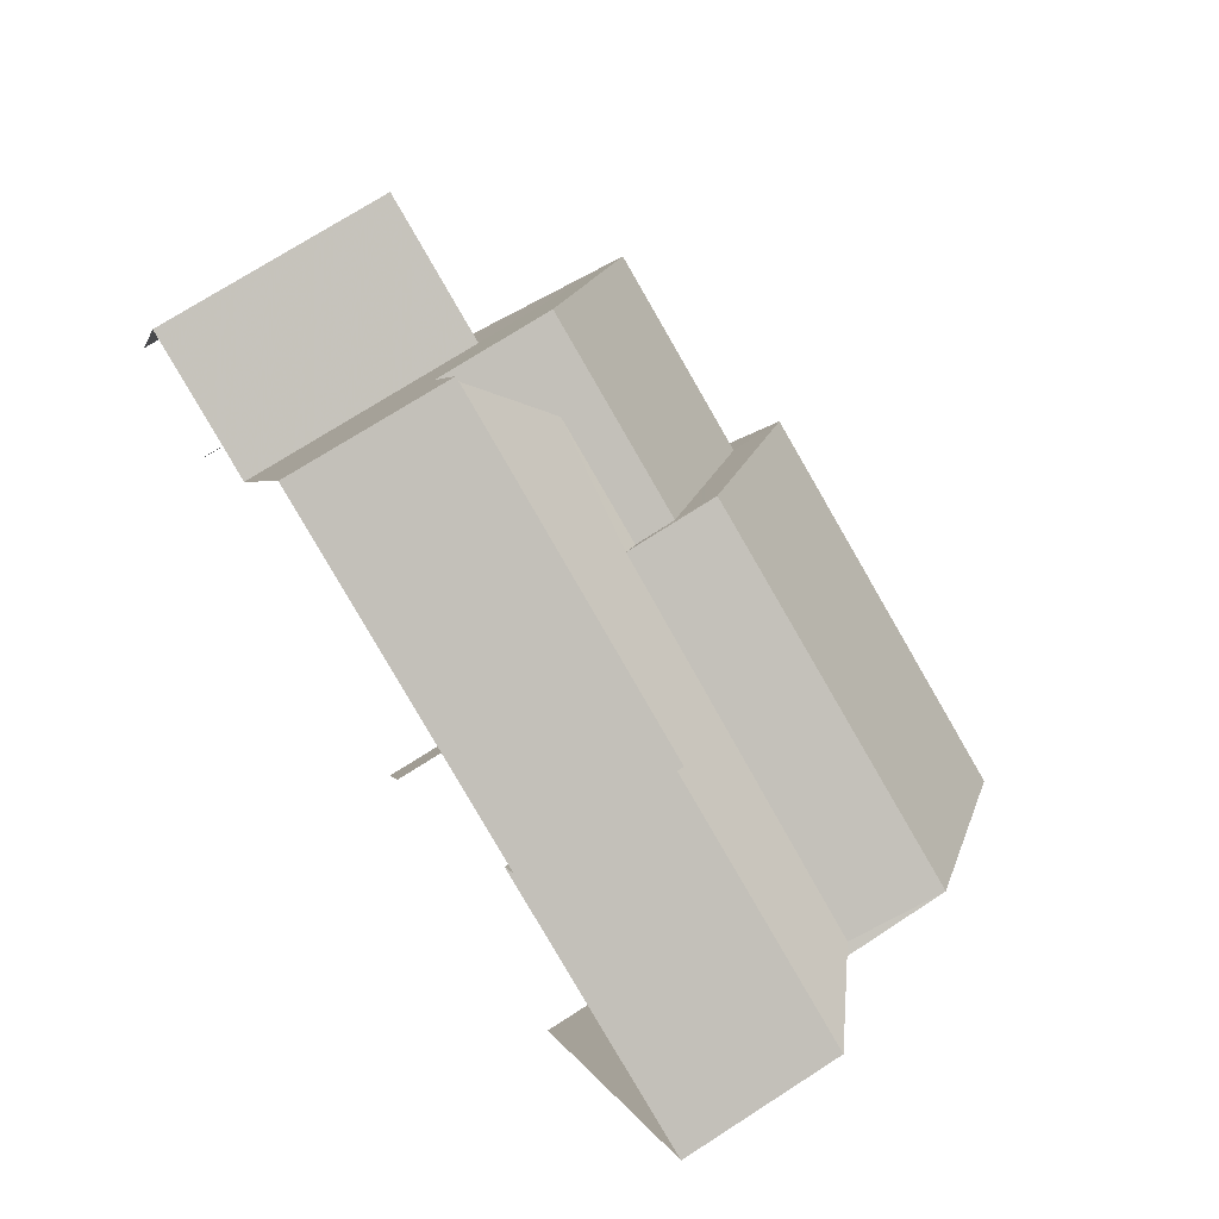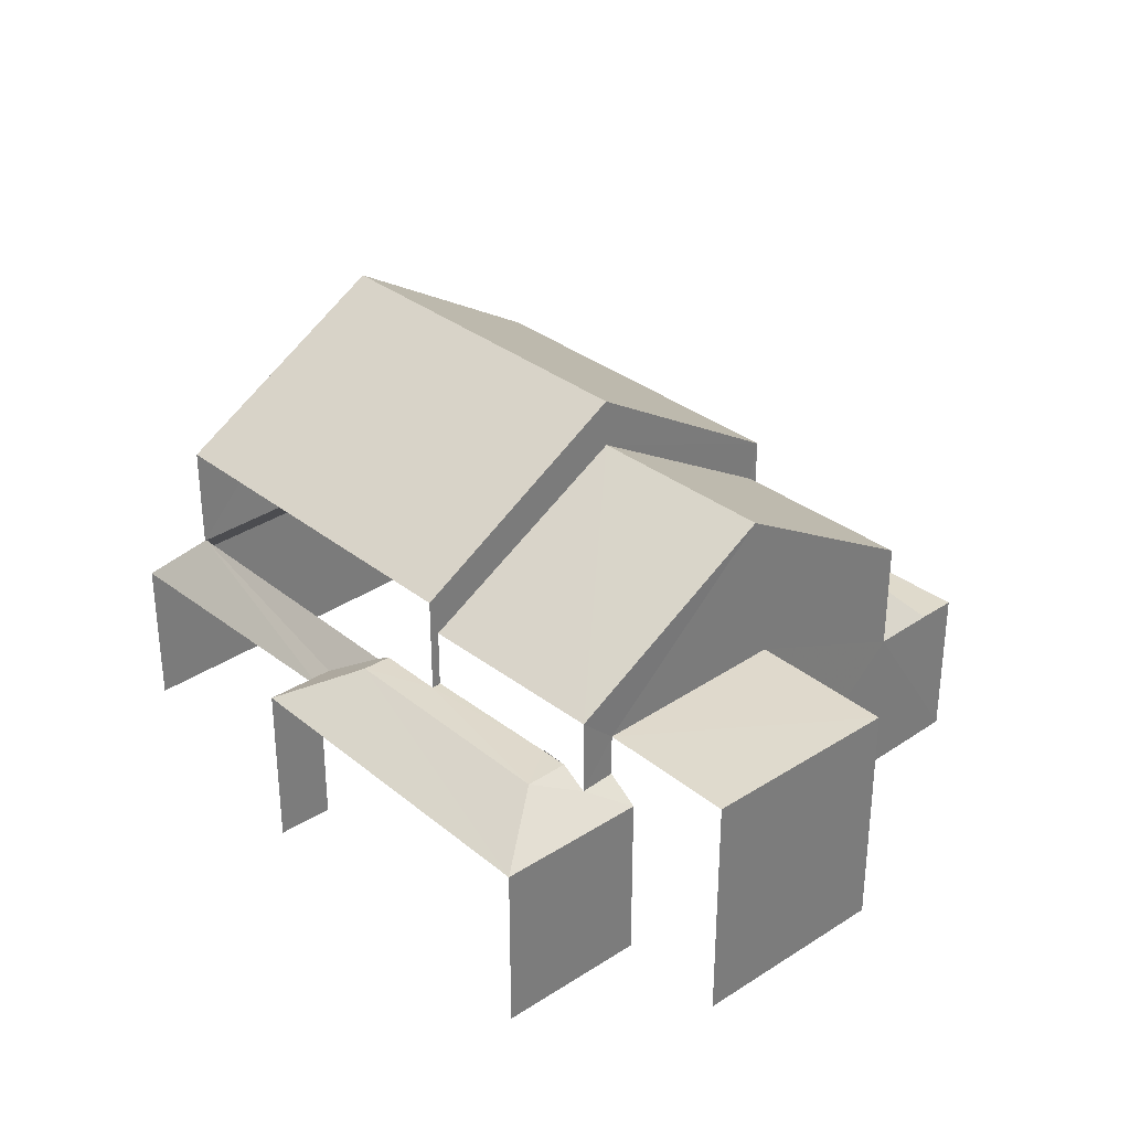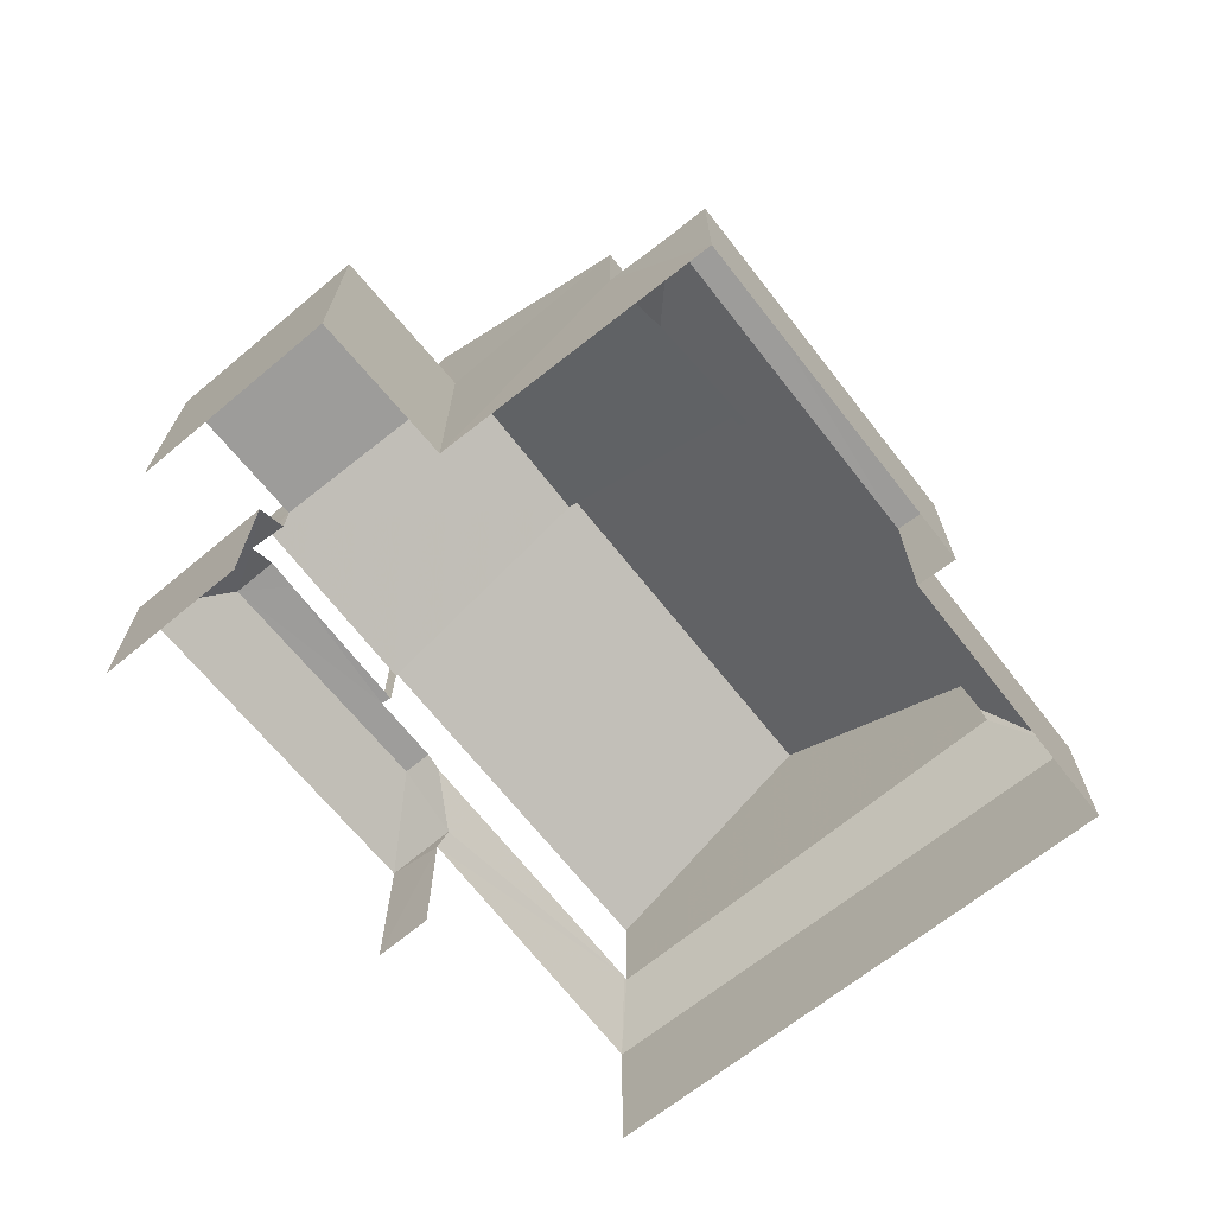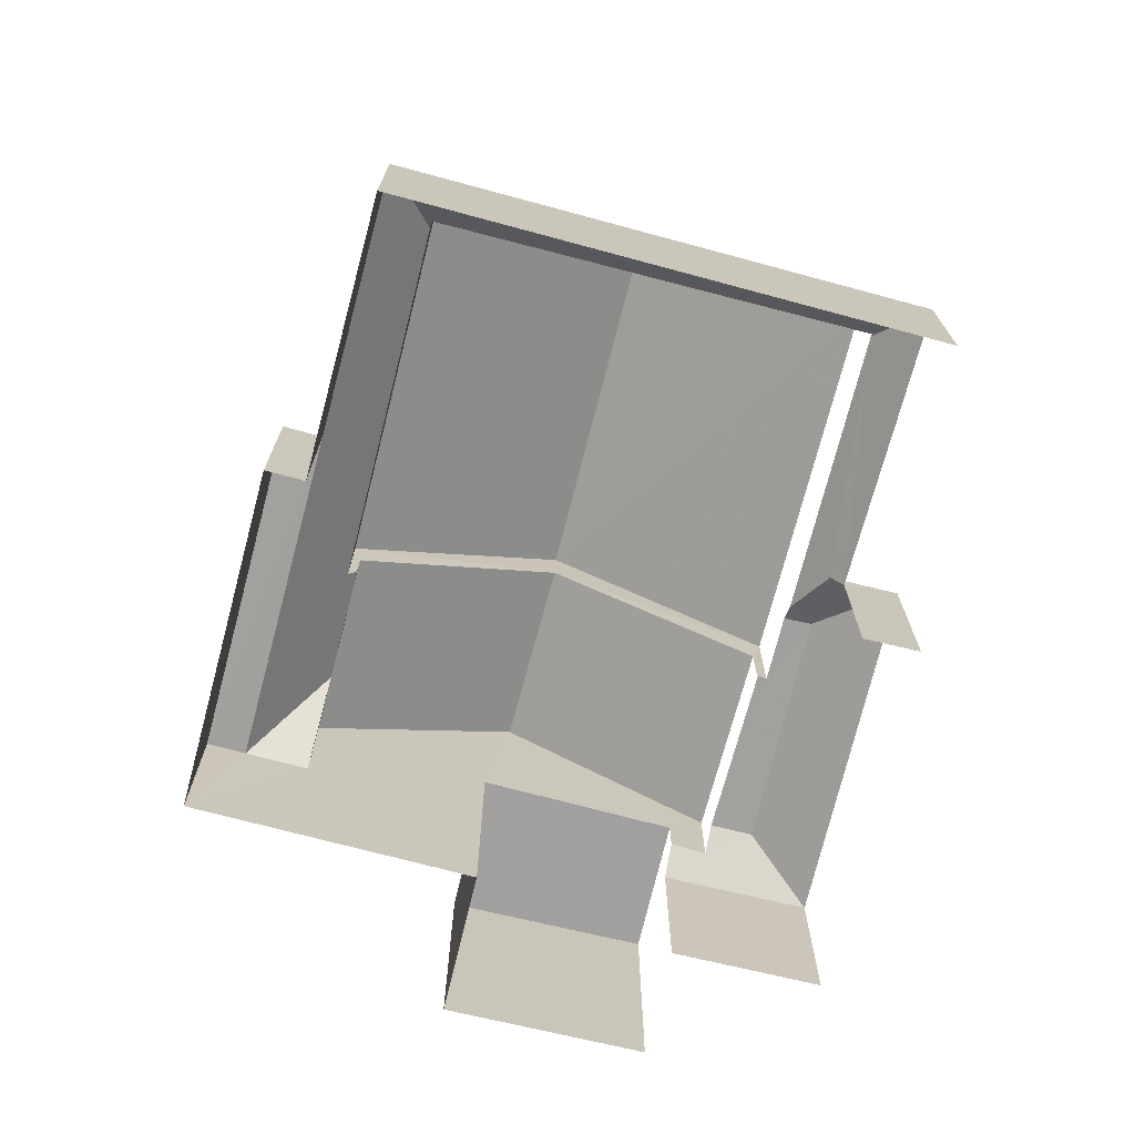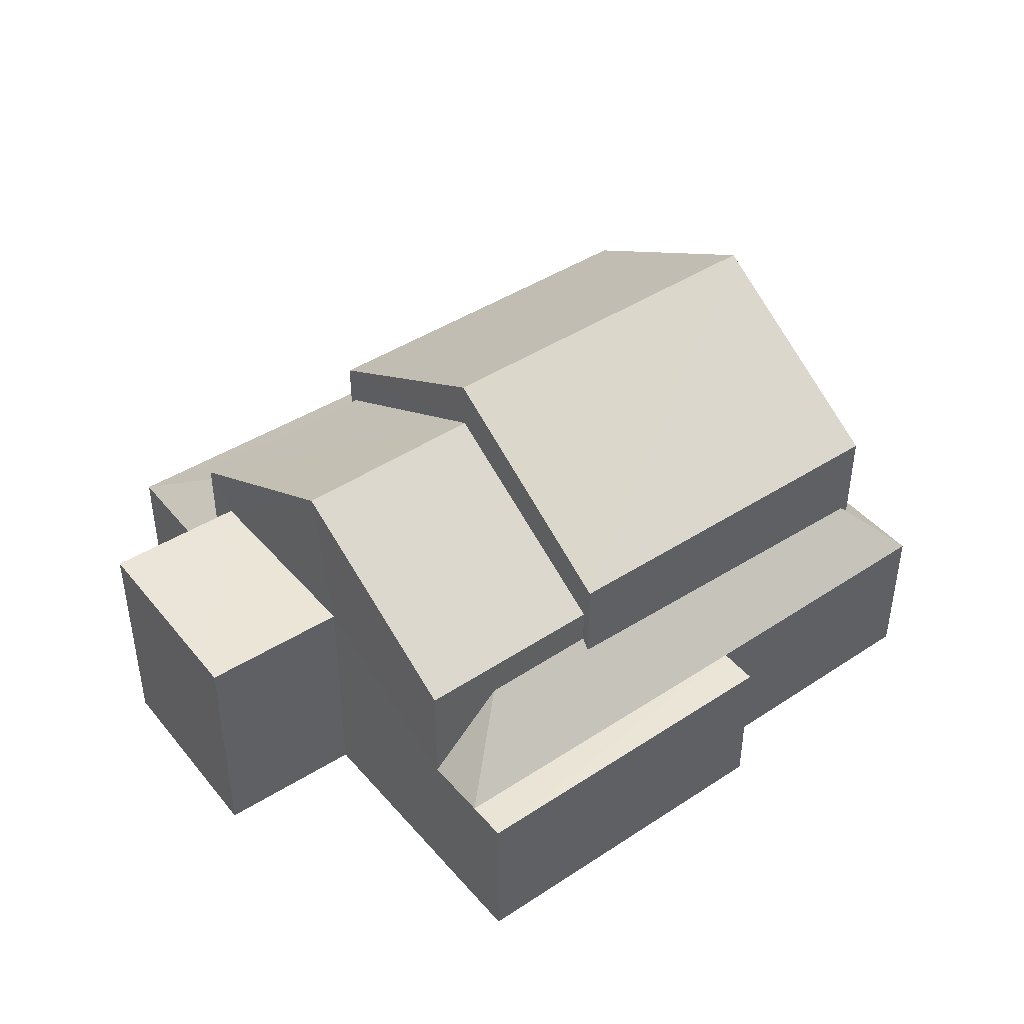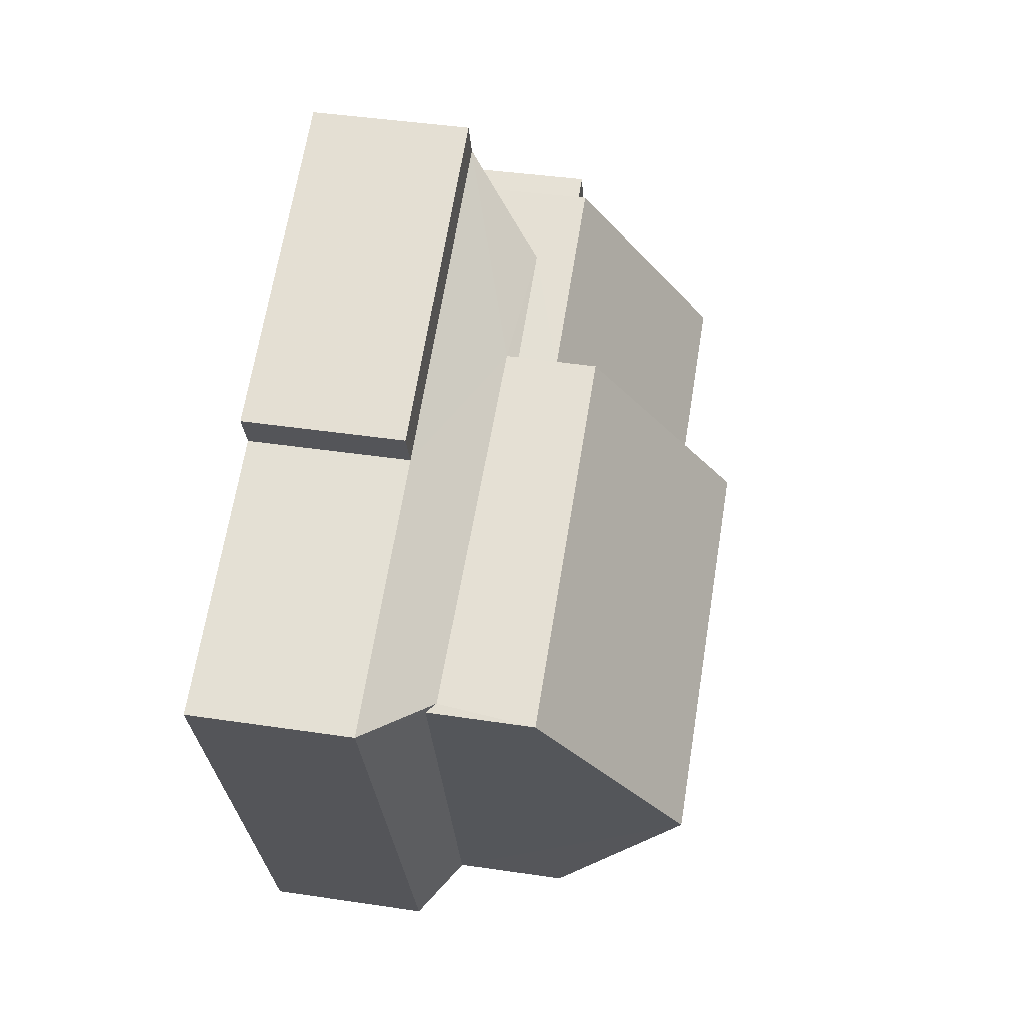
<metadata>
{"format":"obj","ext":"obj","renderer":"f3d","projection":"perspective","resolution":1024,"background":"white","views":[{"elev":72.5,"azim":-122.9,"up":"+Y"},{"elev":32.7,"azim":70.2,"up":"+Z"},{"elev":-70.2,"azim":151.5,"up":"+Z"},{"elev":-71.9,"azim":-81.6,"up":"+Z"},{"elev":44.4,"azim":165.7,"up":"+Z"},{"elev":41.0,"azim":-80.1,"up":"+Y"}]}
</metadata>
<code>
v -2.202e+05 -1.24e+05 36.76
v -2.202e+05 -1.24e+05 36.76
v -2.202e+05 -1.24e+05 36.76
v -2.201e+05 -1.24e+05 36.76
v -2.201e+05 -1.24e+05 36.76
v -2.201e+05 -1.24e+05 36.76
v -2.202e+05 -1.239e+05 36.76
v -2.201e+05 -1.239e+05 36.76
v -2.201e+05 -1.24e+05 36.76
v -2.201e+05 -1.24e+05 36.76
v -2.201e+05 -1.24e+05 36.76
v -2.201e+05 -1.24e+05 36.76
v -2.201e+05 -1.24e+05 40.44
v -2.201e+05 -1.24e+05 40.44
v -2.201e+05 -1.24e+05 40.44
v -2.201e+05 -1.24e+05 40.44
v -2.201e+05 -1.24e+05 40.44
v -2.201e+05 -1.24e+05 40.44
v -2.201e+05 -1.24e+05 40.44
v -2.201e+05 -1.24e+05 40.44
v -2.201e+05 -1.24e+05 40.45
v -2.201e+05 -1.24e+05 40.45
v -2.202e+05 -1.24e+05 44.52
v -2.201e+05 -1.24e+05 42.18
v -2.202e+05 -1.24e+05 42.18
v -2.201e+05 -1.24e+05 44.52
v -2.201e+05 -1.24e+05 43.65
v -2.201e+05 -1.24e+05 41.49
v -2.201e+05 -1.24e+05 43.65
v -2.201e+05 -1.24e+05 41.49
v -2.202e+05 -1.24e+05 39.52
v -2.202e+05 -1.24e+05 40.54
v -2.202e+05 -1.24e+05 39.52
v -2.201e+05 -1.24e+05 40.63
v -2.201e+05 -1.239e+05 39.52
v -2.201e+05 -1.24e+05 40.82
v -2.201e+05 -1.239e+05 40.82
v -2.202e+05 -1.24e+05 42.18
v -2.201e+05 -1.24e+05 42.18
v -2.202e+05 -1.24e+05 40.39
v -2.202e+05 -1.24e+05 39.52
v -2.202e+05 -1.24e+05 40.35
v -2.202e+05 -1.24e+05 40.3
v -2.201e+05 -1.24e+05 39.52
v -2.201e+05 -1.24e+05 39.78
v -2.201e+05 -1.24e+05 40.28
v -2.201e+05 -1.239e+05 39.52
v -2.202e+05 -1.239e+05 39.52
v -2.201e+05 -1.24e+05 41.49
v -2.201e+05 -1.239e+05 41.49
v -2.201e+05 -1.24e+05 40.13
v -2.201e+05 -1.24e+05 39.78
v -2.201e+05 -1.24e+05 39.78
v -2.201e+05 -1.24e+05 40.15
v -2.201e+05 -1.24e+05 40.91
v -2.201e+05 -1.24e+05 40.91
v -2.201e+05 -1.24e+05 40.91
v -2.201e+05 -1.24e+05 40.91
v -2.201e+05 -1.24e+05 39.78
v -2.201e+05 -1.239e+05 39.52
f 1 2 3
f 3 2 4
f 5 6 4
f 2 7 8
f 9 10 11
f 10 5 4
f 12 2 8
f 11 10 12
f 4 2 12
f 10 4 12
f 20 21 22
f 20 14 21
f 14 18 21
f 21 30 22
f 51 28 13
f 18 13 21
f 21 28 30
f 13 28 21
f 59 6 5
f 52 59 5
f 42 38 43
f 46 39 38
f 39 19 17
f 46 38 42
f 46 19 39
f 10 9 53
f 9 56 53
f 53 55 54
f 53 56 55
f 4 41 3
f 4 44 41
f 13 14 15
f 16 15 17
f 13 18 14
f 16 17 19
f 17 14 20
f 15 14 17
f 23 24 25
f 23 26 24
f 27 28 29
f 27 30 28
f 31 32 33
f 33 34 35
f 34 36 37
f 32 34 33
f 34 37 35
f 26 38 39
f 26 23 38
f 40 31 41
f 41 42 43
f 32 31 40
f 40 41 43
f 44 42 41
f 42 45 46
f 44 45 42
f 33 47 48
f 33 35 47
f 49 29 50
f 49 27 29
f 51 52 53
f 53 54 51
f 15 52 51
f 13 15 51
f 55 56 57
f 58 55 57
f 59 16 45
f 16 19 46
f 45 16 46
f 16 59 52
f 15 16 52
f 37 60 35
f 24 32 25
f 25 32 40
f 34 32 24
f 34 24 49
f 24 26 27
f 20 22 17
f 27 26 39
f 34 49 36
f 17 30 39
f 30 27 39
f 17 22 30
f 49 24 27
f 37 49 50
f 50 60 37
f 36 49 37
f 31 1 3
f 41 31 3
f 44 6 59
f 59 45 44
f 4 6 44
f 8 47 35
f 50 29 58
f 60 50 58
f 60 8 35
f 12 8 60
f 55 29 28
f 51 55 28
f 54 55 51
f 12 60 58
f 58 29 55
f 57 9 11
f 57 56 9
f 48 8 7
f 48 47 8
f 53 52 5
f 10 53 5
f 33 1 31
f 33 2 1
f 2 48 7
f 2 33 48
f 58 57 11
f 12 58 11
f 25 40 23
f 40 43 23
f 43 38 23

</code>
